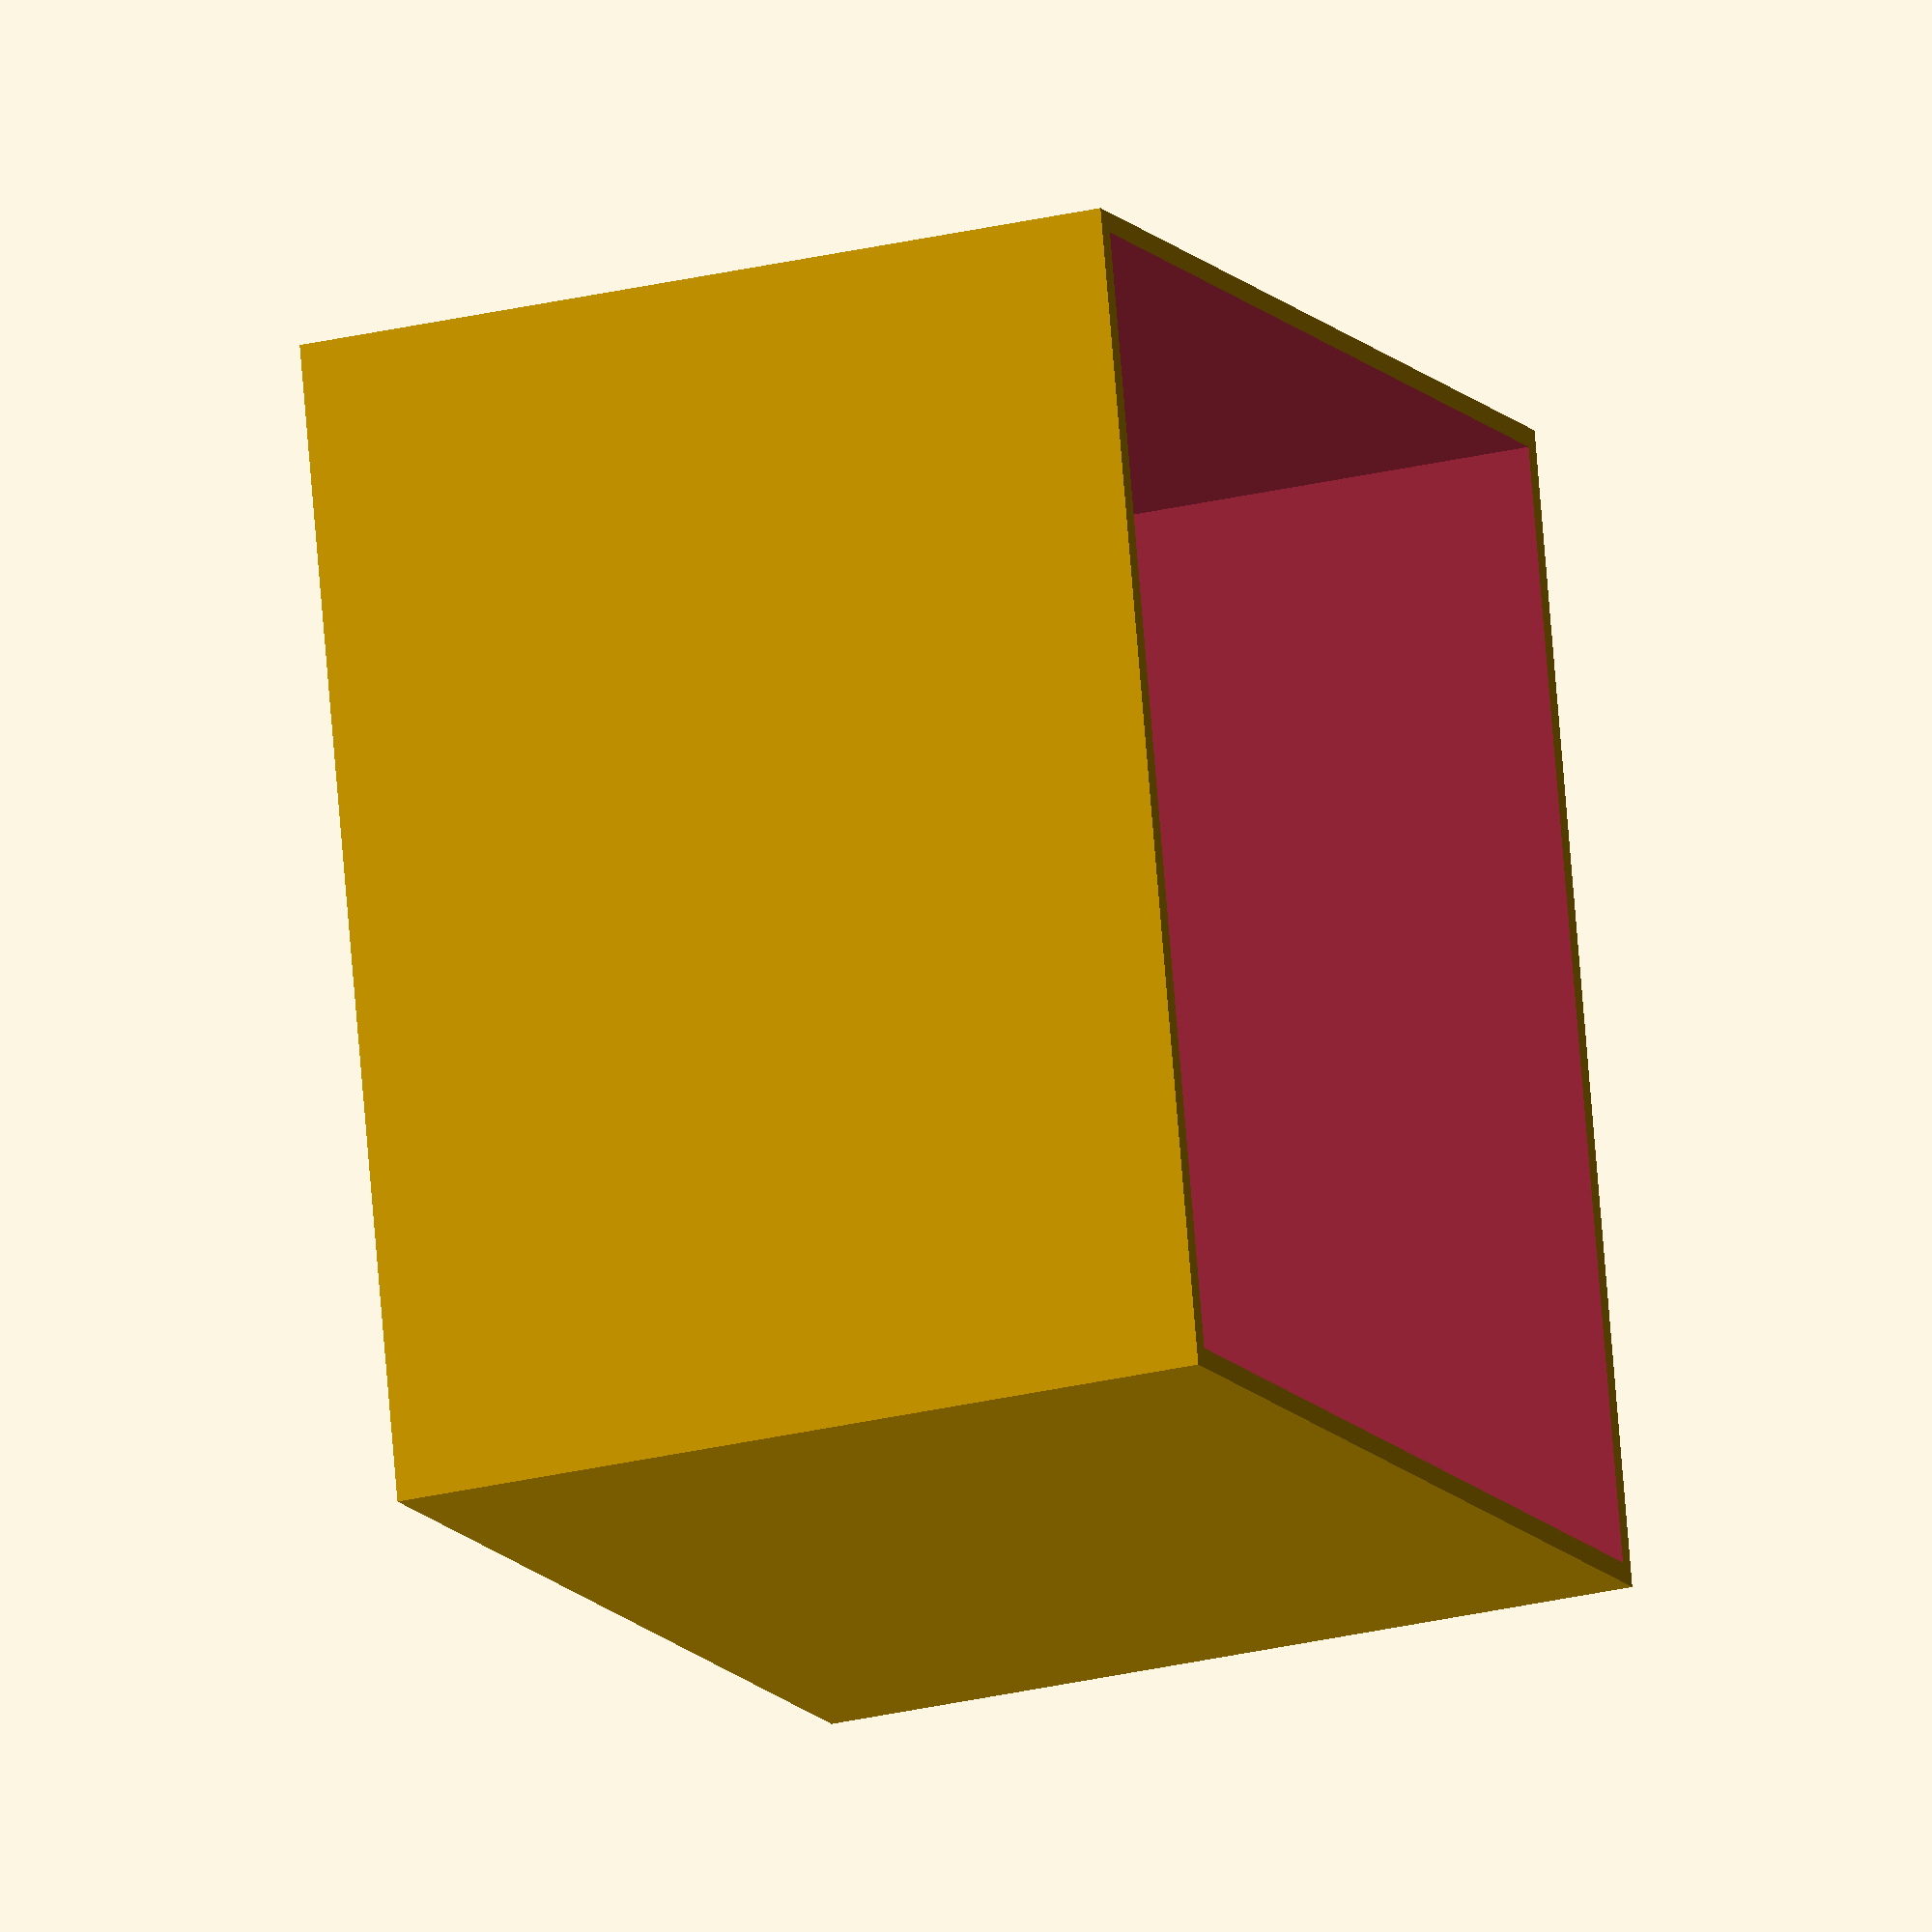
<openscad>
$fn=100;
/* portheight = 37; */

// distance between mounting holes
mounting_hole_dist=[25, 25, 22, 46];

// size of physical ports
port_sizes=[30, 30, 29 ,53];
ports = len(port_sizes);
distance_between_ports=5;

cutout_radius=100; // not a physical dimension
cut=cutout_radius;
safe_angle=1;

eps=0.0001;

outer_radius=40; // outer radius of inner cylinder (the one with holes)
wall_thickness=2;
gear_height=13;

big_gear=30;
small_gear=14;
modul=1;
gear_distance=(big_gear+small_gear)*modul/2;

clip_thickness=7;
clip_offset=5;
clip_depth=1;


cylinder_height = sum(port_sizes)+distance_between_ports*(ports + 1);

function shl(x,y) = x * pow(2,y);
function shr(x,y) = floor(x * pow(2,-y));
function sum(v, i = 0, r = 0) = i < len(v) ? sum(v, i + 1, r + v[i]) : r;
function sum_up_to(v, idx, i = 0, r = 0) = (i < idx && i < len(v)) ? sum_up_to(v, idx, i + 1, r + v[i]) : r;

module rotating_cylinder() {
	echo("window size = ", 2 * (outer_radius - wall_thickness)*cos(90 + safe_angle - 360 / pow(2, ports + 1)));
	difference() {
		union() {
			/* %translate([0, 0, cylinder_height-0.005]) small_gear_cylinder(); */


			%translate([0, gear_distance, cylinder_height-0.005]) rotate([0, 0, 12.5]) {
				extragear();
			}


			cylinder(r=outer_radius, h=cylinder_height);
		}
		rotate([0, 0, (360 / 2^ports)*2]) union() {
			// hex hole for small gear
			translate([0, 0, cylinder_height - wall_thickness -distance_between_ports - 0.05]) cylinder(r=5, h=100, $fn=6);

			translate([0, 0, -eps]) cylinder(r=outer_radius-wall_thickness, h=cylinder_height - distance_between_ports + eps*2);
			for (rot=[0:pow(2, ports)]) {
				for (bit=[0:(ports - 1)]) {
					if (shr(rot, ports - 1 - bit) % 2 == 1) {
						current_height = sum_up_to(port_sizes, bit) + (bit + 1)*distance_between_ports;
						translate([0, 0, current_height])
						rotate([0,0,(360 / pow(2, ports))*rot])
						linear_extrude(height = port_sizes[bit]) {
					  	polygon(points=[[0,0],[cutout_radius*sin(90 + safe_angle - 360 / pow(2, ports + 1)), cutout_radius*cos(90 + safe_angle - 360 / pow(2, ports + 1))],[cutout_radius*sin(90 - safe_angle + 360 / pow(2, ports + 1)),cutout_radius*cos(90 - safe_angle + 360 / pow(2, ports + 1))]]);
						}
					}
				}
			}
		}
	}
}

// http://sammy76.free.fr/conseils/electronique/arduino/SG90.php
clearance=0.5;
size_outer = 2*(outer_radius+wall_thickness+clearance);


// Print upside-down
module small_gear_cylinder() {
	b_diam=5;
	difference() {
		union() {
			cylinder(h=gear_height, r=7);
			translate([0, 0, b_diam/2]) rotate([0, 90, 0]) cylinder(d=b_diam, h=25);
			cylinder(d=10-clearance, h=gear_height+5, $fn=6);
			mirror(v=[0, 0, 1]) cylinder(r=5-clearance/2, h=wall_thickness+distance_between_ports+2-5);
		}
		mirror(v=[0, 0, 1]) cube([3, 5, 12], center=true);
	}
	
}

ignore_height=4;
ignore_diameter=11.8;
extra_ignore_part=2.9;
distance_to_mount=22.7 - 15.9 - 2.5;

module container() {
	translation_outer = -outer_radius - wall_thickness - clearance;
	module clip_hole() {
		cube([clip_thickness+clearance, 100, 10+1]);
		translate([0, -clip_depth-clearance, 10]) cube([clip_thickness+clearance, 100, 10+clearance]);
	}
	echo("height of box = ", cylinder_height + clearance + gear_height + clearance + ignore_height +  distance_to_mount)
	echo("width of box = ", size_outer);
	difference() {
	 translate([translation_outer, translation_outer, 0]) cube([size_outer, size_outer, cylinder_height + clearance + gear_height + clearance + ignore_height +  distance_to_mount]);
	 union() {
     // hole for inner cylinder
		 translate([0, 0, -eps]) cylinder(r=outer_radius + clearance, h=cylinder_height + gear_height + clearance*2 + eps);

		 // hole for main cylinder shaft
		 translate([0, 0, cylinder_height]) cylinder(r=5+clearance/2, h=50);

		 // hole for gear shaft
		 translate([0, gear_distance, cylinder_height]) {
			 hull() {
				 cylinder(r=(ignore_diameter+clearance)/2, h=50);
				 translate([(ignore_diameter)/2+extra_ignore_part, 0, 0]) cylinder(r=extra_ignore_part+clearance, h=50);
			 }
		 }

		 // rectangular hole for motor

		 translate([-5.9 - clearance/2, gear_distance - 11.8/2 - clearance/2, cylinder_height + clearance + gear_height + clearance + ignore_height]) {
			 cube([22.5 + clearance, 11.8 + clearance, distance_to_mount]);
		 }

		 // indentations on side for clips
		 translate([clip_offset + translation_outer - clearance/2, size_outer/2 - wall_thickness, 0]) {
			 clip_hole();
		 }
		 translate([size_outer/2 -clip_offset - clip_thickness - clearance/2, size_outer/2 - wall_thickness, 0]) {
			 clip_hole();
		 }
		 mirror(v=[0, 1, 0]) {
			 translate([clip_offset + translation_outer - clearance/2, size_outer/2 - wall_thickness, 0]) {
				 clip_hole();
			 }
			 translate([size_outer/2 -clip_offset - clip_thickness - clearance/2, size_outer/2 - wall_thickness, 0]) {
				 clip_hole();
			 }
		 }



		 // holes on side for ports
		 rot = 0;
		 for (bit=[0:(ports - 1)]) {
			 current_height = sum_up_to(port_sizes, bit) + (bit + 1)*distance_between_ports;
			 translate([0, 0, current_height])
			 rotate([0,0,(360 / pow(2, ports))*rot])
			 linear_extrude(height = port_sizes[bit]) {
				 polygon(points=[[0,0],[cutout_radius*sin(90 + safe_angle - 360 / pow(2, ports + 1)), cutout_radius*cos(90 + safe_angle - 360 / pow(2, ports + 1))],[cutout_radius*sin(90 - safe_angle + 360 / pow(2, ports + 1)),cutout_radius*cos(90 - safe_angle + 360 / pow(2, ports + 1))]]);
			 }
		 }
	 	}
	}
}

module prism(l, w, h){
	polyhedron(
	  points=[[0,0,0], [l,0,0], [l,w,0], [0,w,0], [0,w,h], [l,w,h]],
	  faces=[[0,1,2,3],[5,4,3,2],[0,4,5,1],[0,3,4],[5,2,1]]
	);
 }

module clip(thickness=5, clip_depth=1) {
	translate([0, -wall_thickness, 0]) {
		translate([0, -clip_depth, 10]) prism(thickness, wall_thickness + clip_depth, 10);
	  cube([thickness, wall_thickness, 10]);
	}
}

module container_bottom() {
	translate([0, -size_outer/2, 0]) {
		cube([size_outer, size_outer, wall_thickness]);
	}
	translate([0, 0, wall_thickness]) {
		translate([size_outer/2, 0, 0])
		difference() {
			cylinder(r=outer_radius - wall_thickness - clearance, h=distance_between_ports);
			translate([0, 0, -1]) cylinder(r=outer_radius - wall_thickness*2, h=distance_between_ports+5);
		}
		translate([clip_offset, size_outer/2, 0]) clip(thickness=clip_thickness, clip_depth=clip_depth);
		translate([size_outer - clip_thickness - clip_offset , size_outer/2, 0]) clip(thickness=clip_thickness, clip_depth=clip_depth);
		mirror(v=[0,1,0]) {
			translate([clip_offset, size_outer/2, 0]) clip(thickness=clip_thickness, clip_depth=clip_depth);
			translate([size_outer - clip_thickness - clip_offset, size_outer/2, 0]) clip(thickness=clip_thickness, clip_depth=clip_depth);
		}

		holder_depth=1;
		holder_width=25;
		port_depth=7;
		port_width = 12.5;
		hole_clearance = 2.5;
		translate([2*outer_radius - holder_depth - port_depth, -holder_width/2, 0])
		difference() {
			union() {
				cube([holder_depth, holder_width, cylinder_height - distance_between_ports]);
				translate([0, holder_width, 0]) cube([port_depth, 5, cylinder_height-distance_between_ports]);
				translate([0, -5, 0]) cube([port_depth, 5, cylinder_height-distance_between_ports]);
			}

			union() {
				for (bit=[0:(ports - 1)]) {
					current_height = sum_up_to(port_sizes, bit) + (bit + 1)*distance_between_ports;
					dist_to_hole = (port_sizes[bit] - mounting_hole_dist[bit]) / 2;
					translate([-1, holder_width/2, current_height + dist_to_hole]) {
						rotate([0, 90, 0]) cylinder(r=1.5, h=100);
						translate([0, 0, mounting_hole_dist[bit]]) rotate([0, 90, 0]) cylinder(r=1.5, h=100);
						translate([0, -(port_width) / 2, hole_clearance]) cube([100, port_width, mounting_hole_dist[bit] - 2*hole_clearance]);
					}
				}
				translate([-(2*outer_radius - holder_depth - port_depth), -(-holder_width/2), 0]) translate([size_outer/2, 0, 0])
				difference() {
					cylinder(r=100, h=450);
					translate([0, 0, -1]) cylinder(r=outer_radius - wall_thickness - clearance, h=500);
				}
			}
		}
	}
}

module ccube(size = [1,1,1], center = false)
{
  sz = (len(size) == 3)?size:[size,size,size];
  if (len(center) == 1)
    cube(size, center);
  else
    translate([center[0]?-sz[0]/2:0,center[1]?-sz[1]/2:0,center[2]?-sz[2]/2:0])
    cube(size);
}


module keycap() {
	translate([0, 0, -1]) difference() {
		scale([12, 7, 15]) sphere(d=1);
		union() {
			ccube([cut, cut, cut], center=[true, true, false]); 
		}
	}
	rotate([0, 180, 0]) ccube([12, 7, 1], center=[1, 1, 0]);
	translate([-5.8/2, 0, 0]) ccube([1, 2.5, 3], center=[1, 1, 0]);
	translate([5.8/2, 0, 0]) ccube([1, 2.5, 3], center=[1, 1, 0]);
}

/* color([1, 1, 0]) */
translation_outer = -outer_radius - wall_thickness - clearance;


module extracase() {
	difference() {
		ccube([size_outer, size_outer, 61.5], center=[1, 1, 0]);
		translate([0, 0, 1.5]) ccube([size_outer-3, size_outer-3, cut], center=[1, 1, 0]);
		translate([0, 0, -1]) cylinder(d=15, h=cut);
	}
	
}


/* rotating_cylinder(); */

/* translate([125, 0, 0]) container(); */

// small_gear_cylinder();


/* translate([125 + translation_outer, 125, -wall_thickness]) container_bottom(); */

// keycap();

extracase();
</openscad>
<views>
elev=205.2 azim=347.3 roll=248.1 proj=o view=solid
</views>
